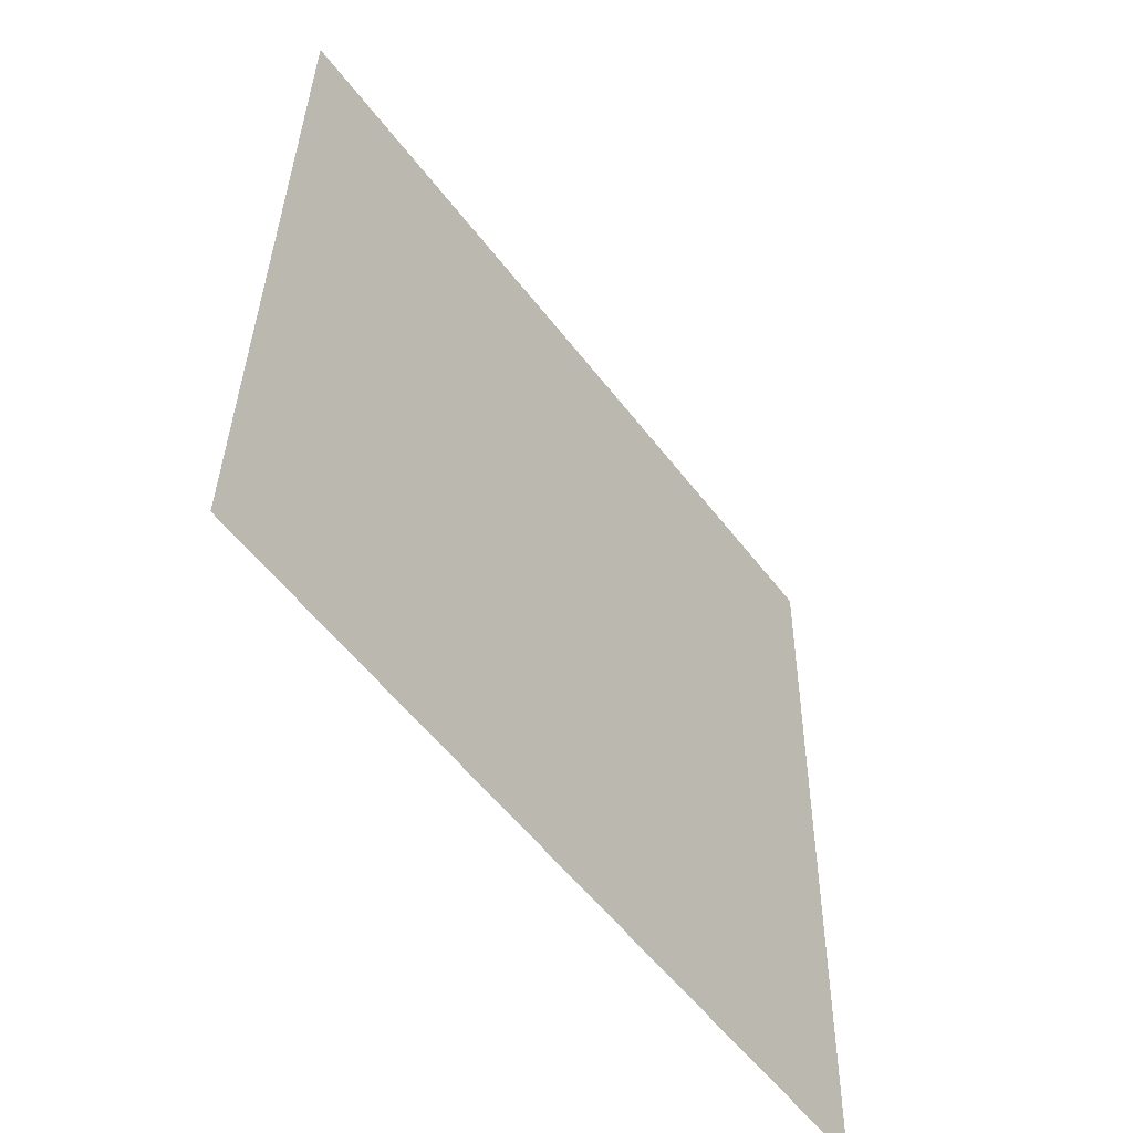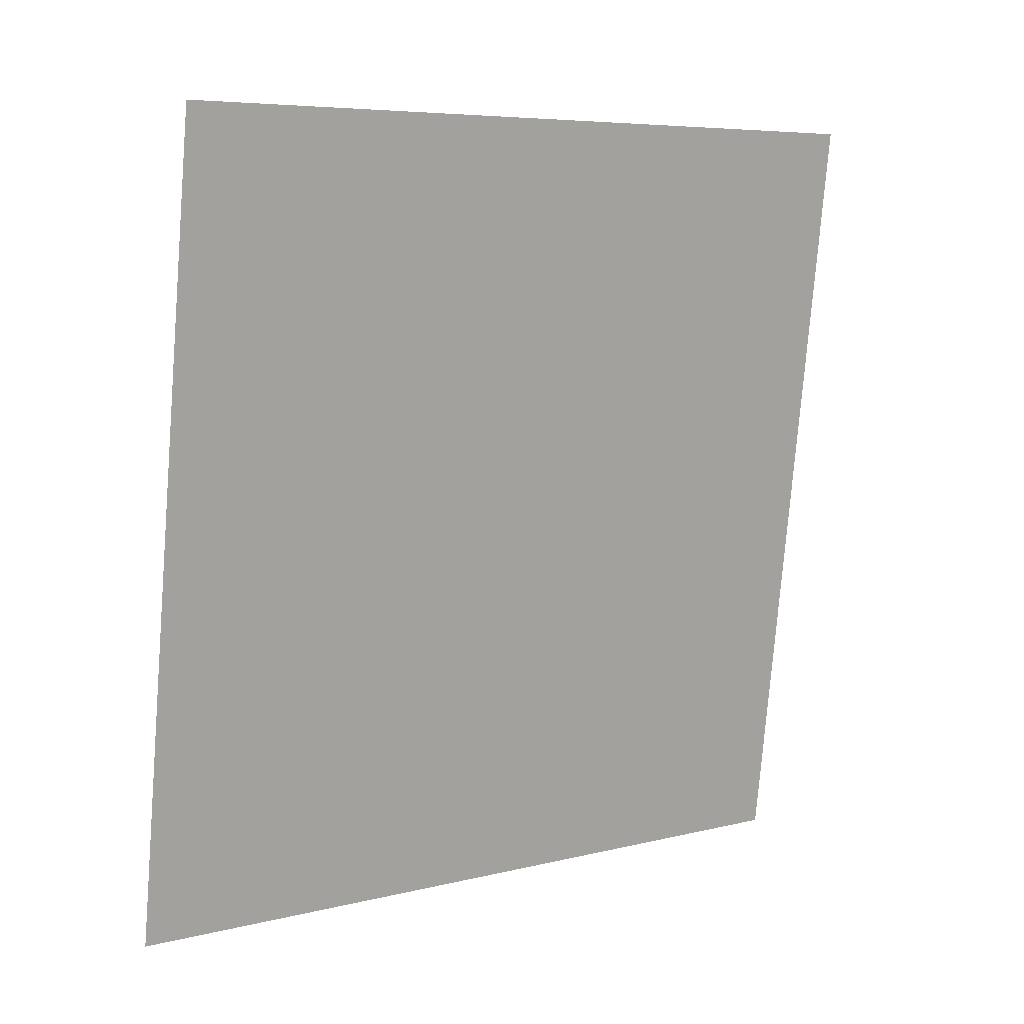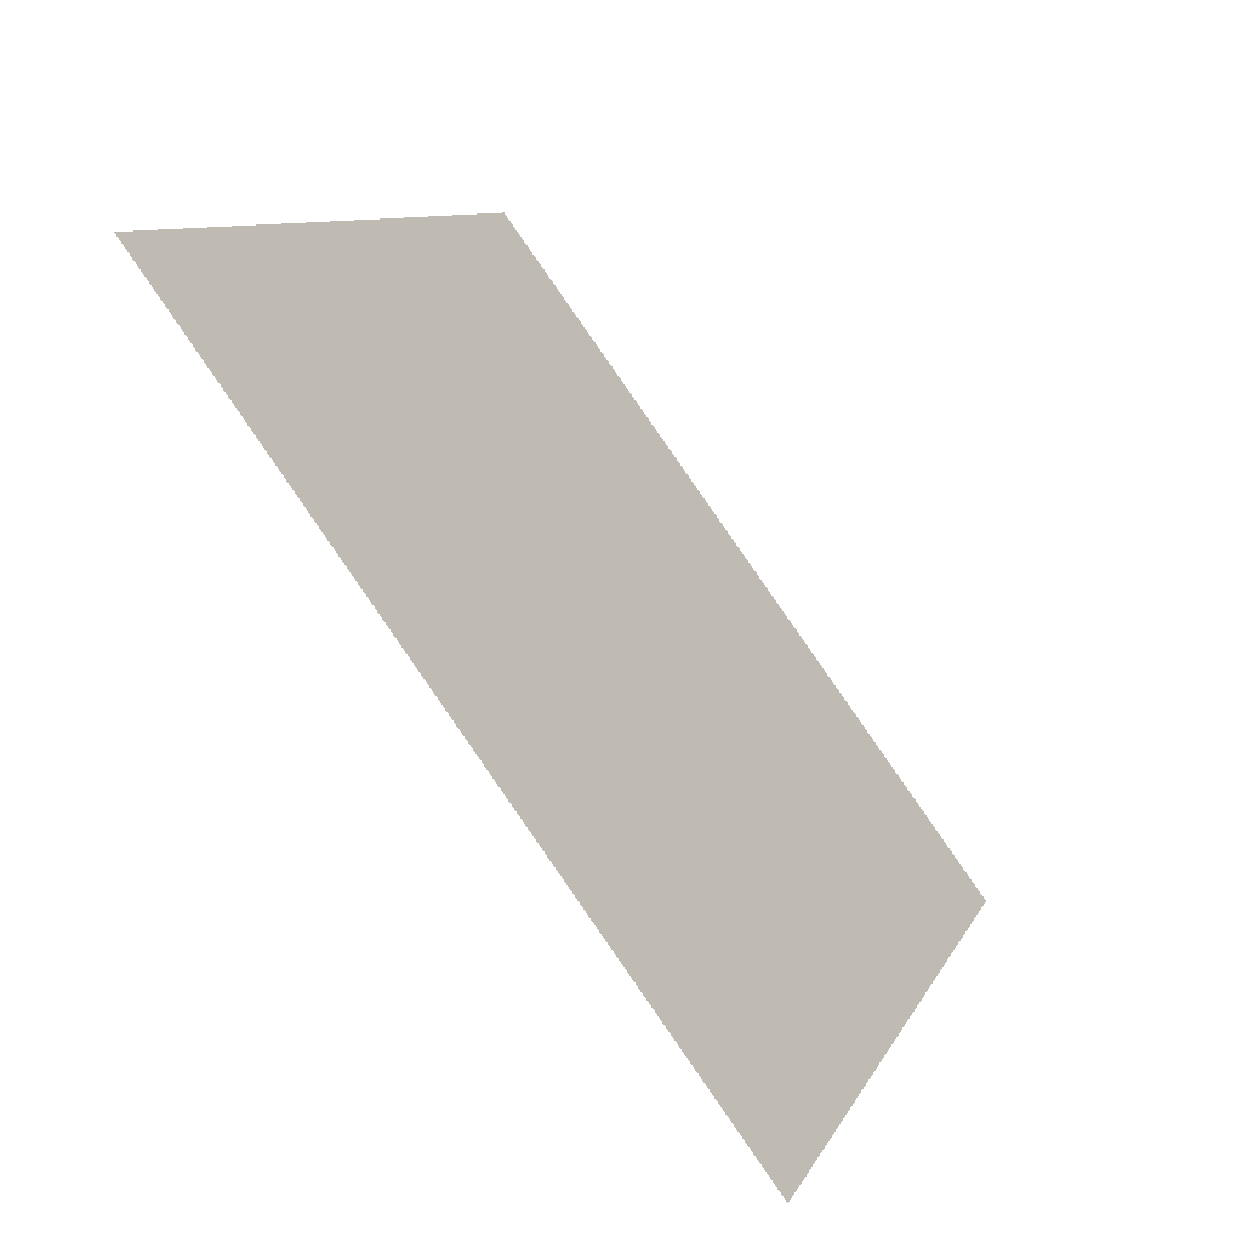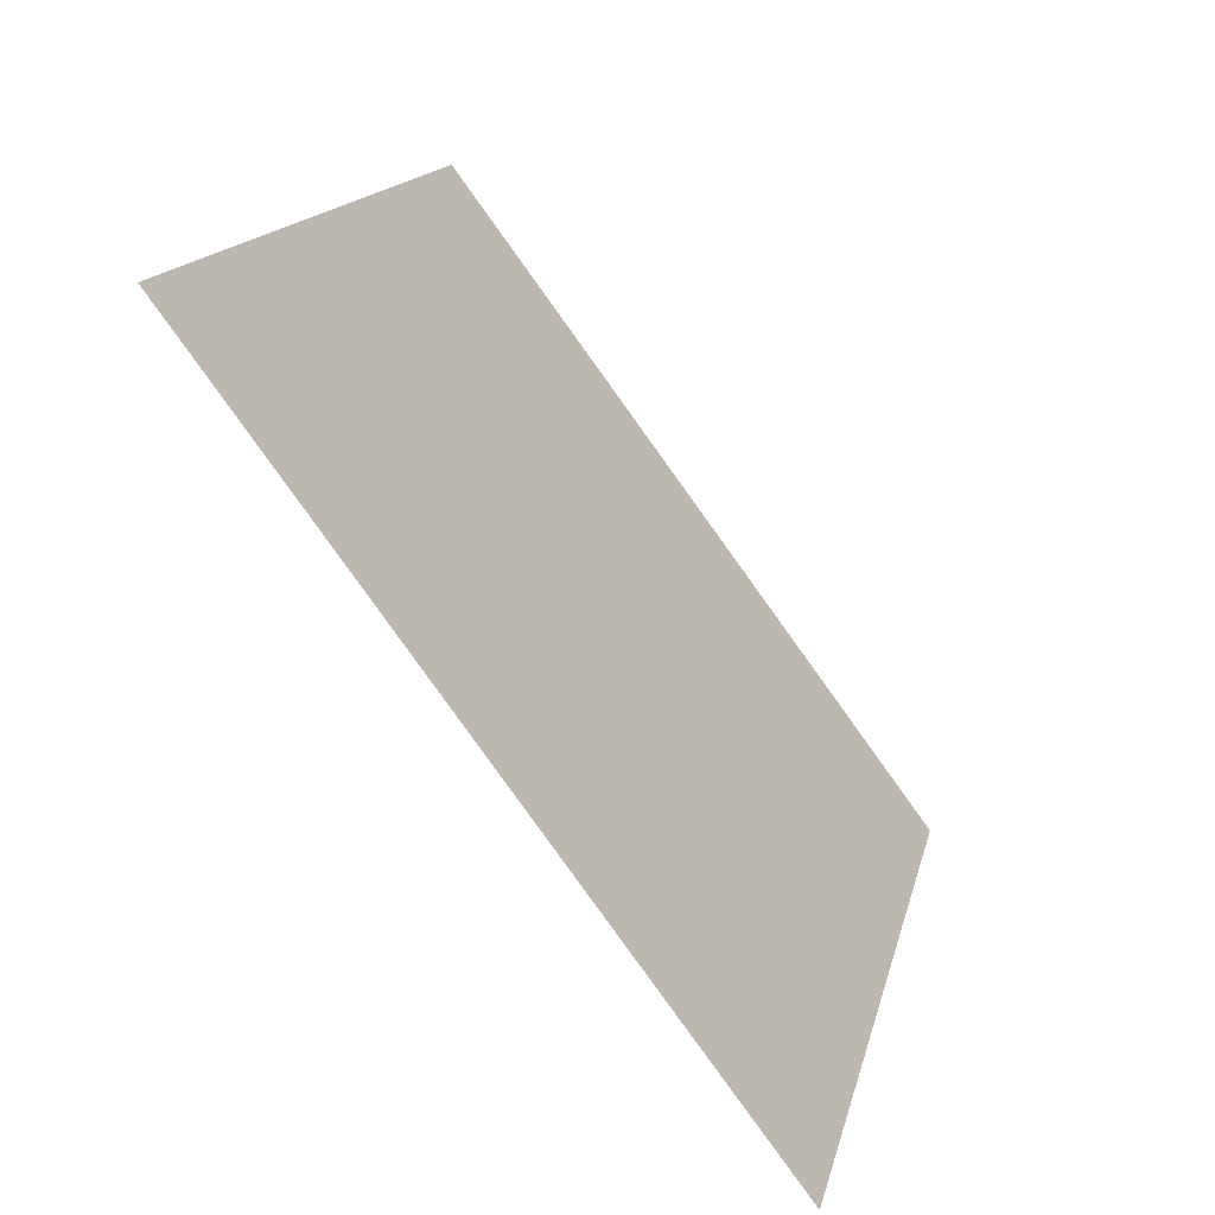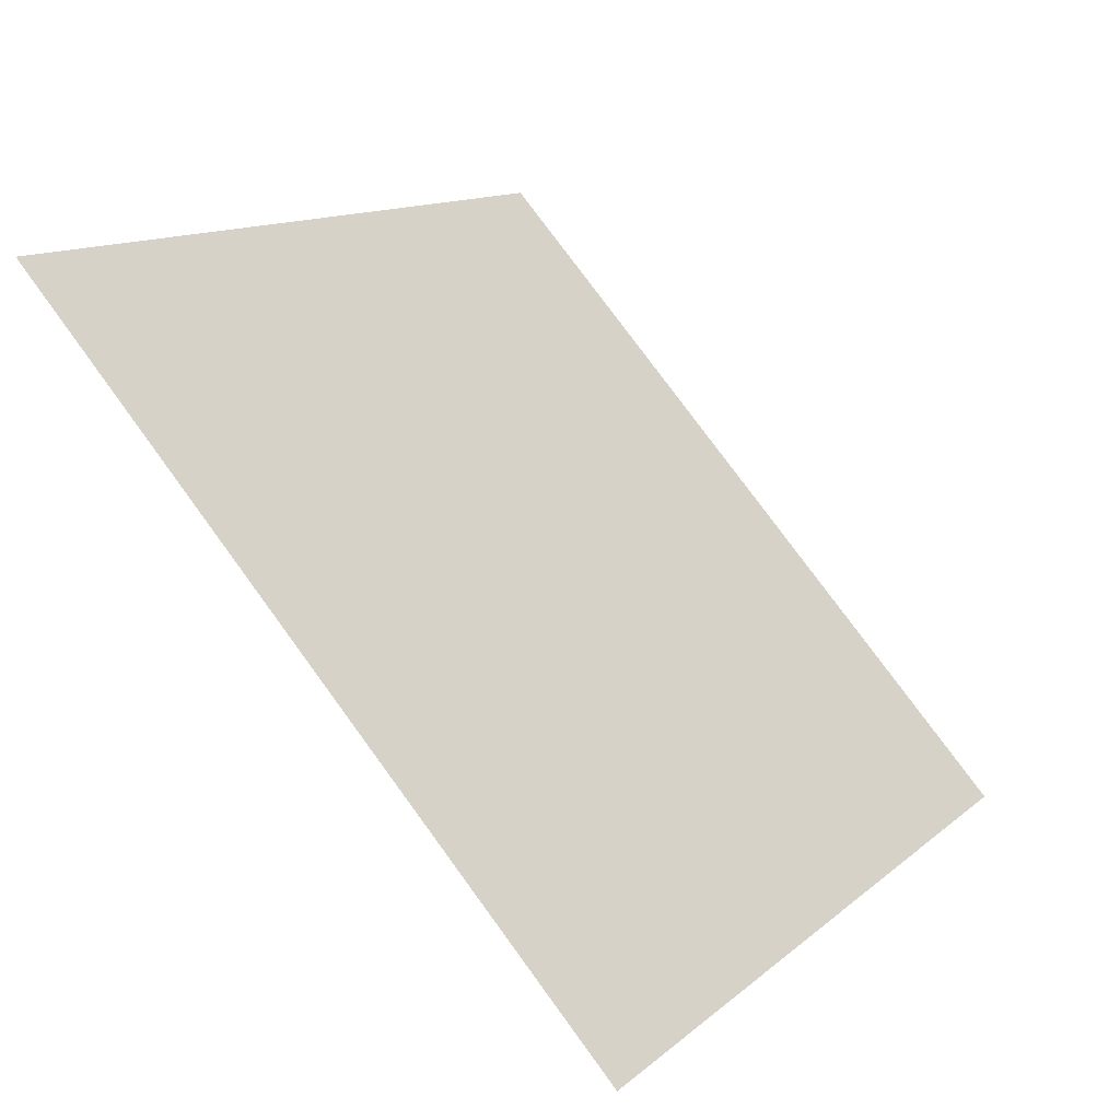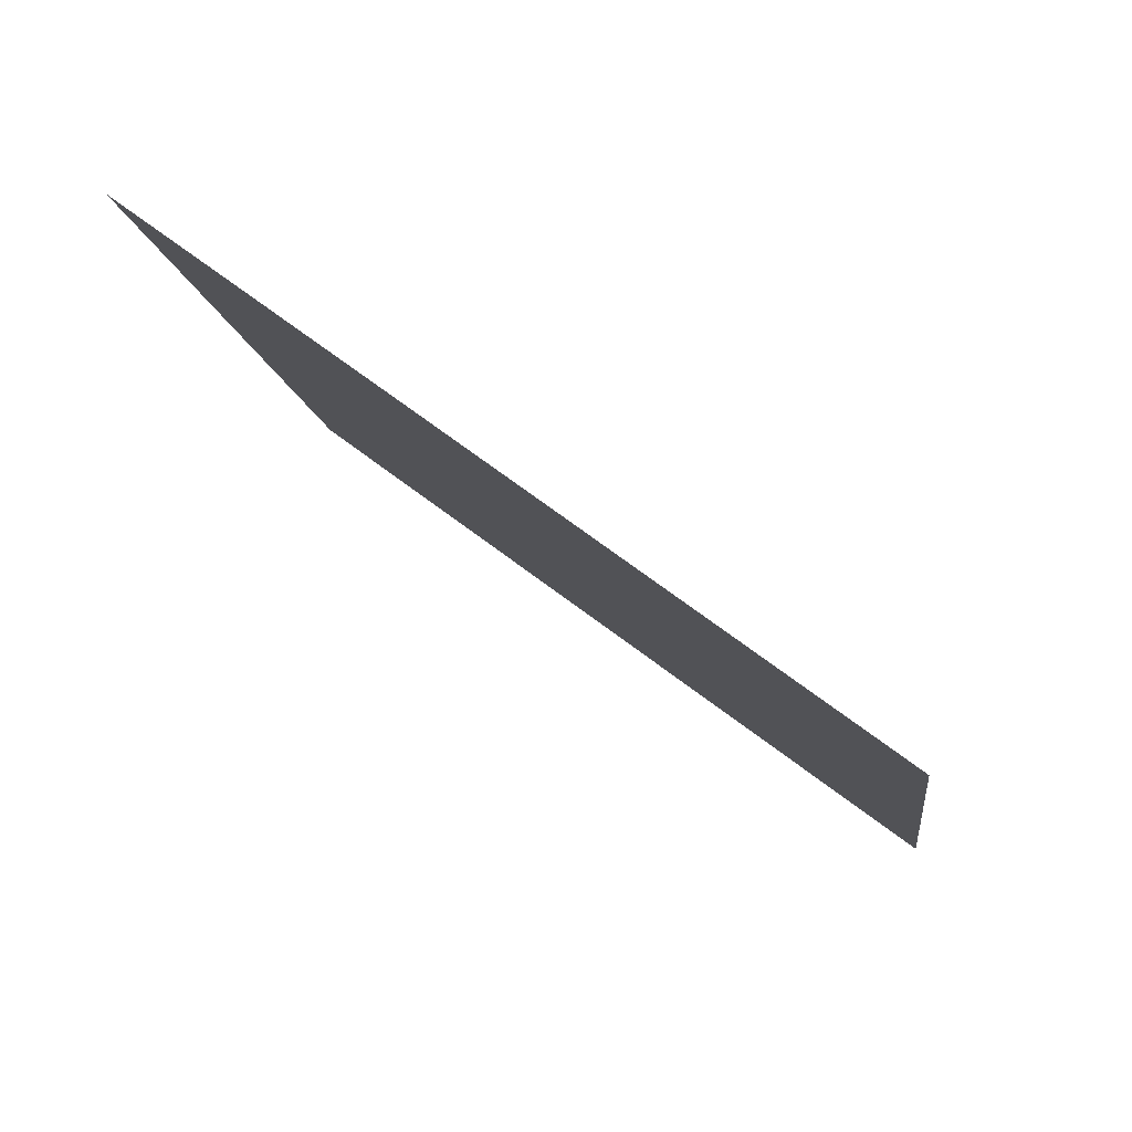
<metadata>
{"format":"obj","ext":"obj","renderer":"f3d","projection":"perspective","resolution":1024,"background":"white","views":[{"elev":35.1,"azim":-90.6,"up":"+Z"},{"elev":-76.5,"azim":-94.1,"up":"+Y"},{"elev":10.0,"azim":-74.4,"up":"+Z"},{"elev":15.7,"azim":-79.2,"up":"+Z"},{"elev":78.9,"azim":-127.6,"up":"+Z"},{"elev":-12.0,"azim":98.0,"up":"+Y"}]}
</metadata>
<code>
v -0.217 0.7676 0.4776
v -0.2236 0.7677 0.4776
v -0.2235 0.7716 0.4829
v -0.2169 0.7715 0.4828
f 4 3 2 1

</code>
